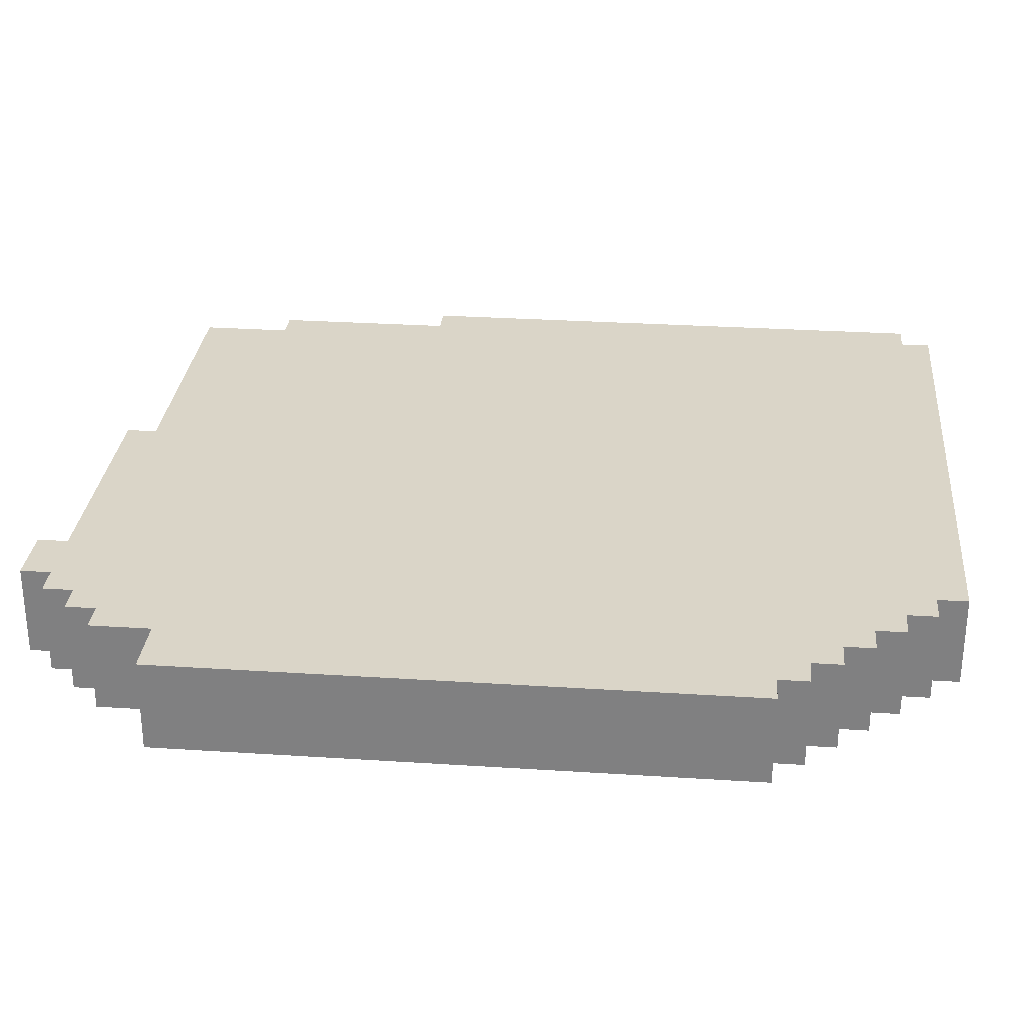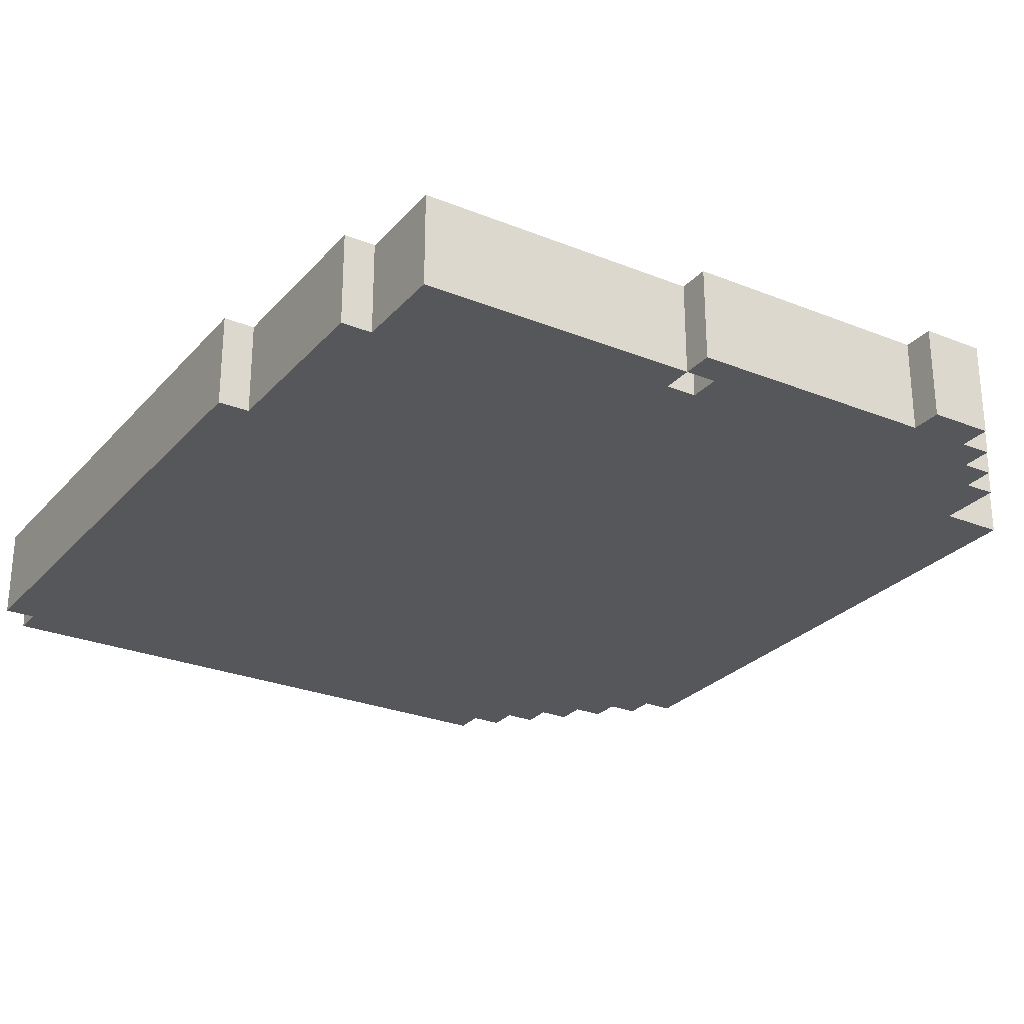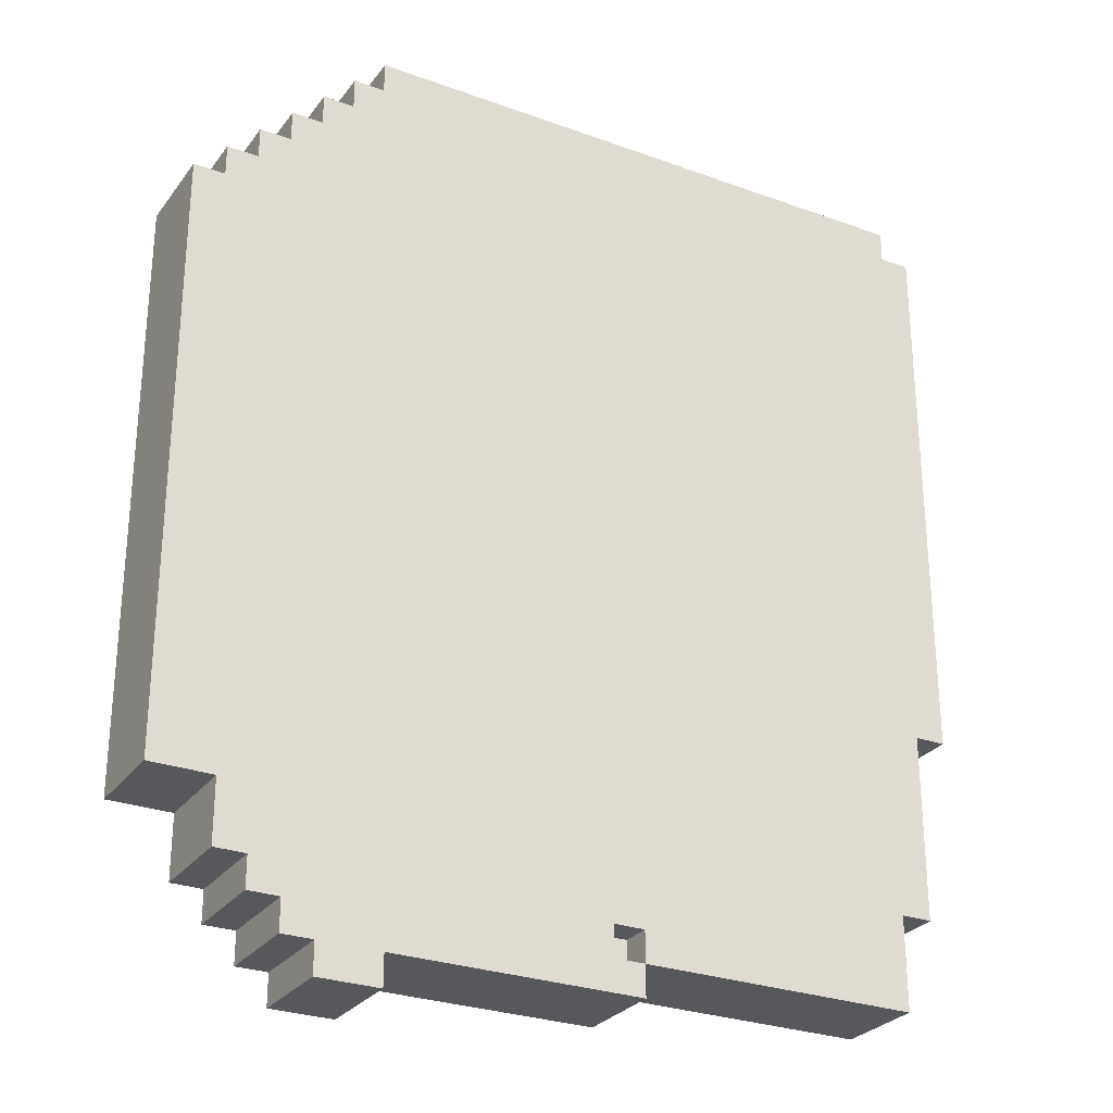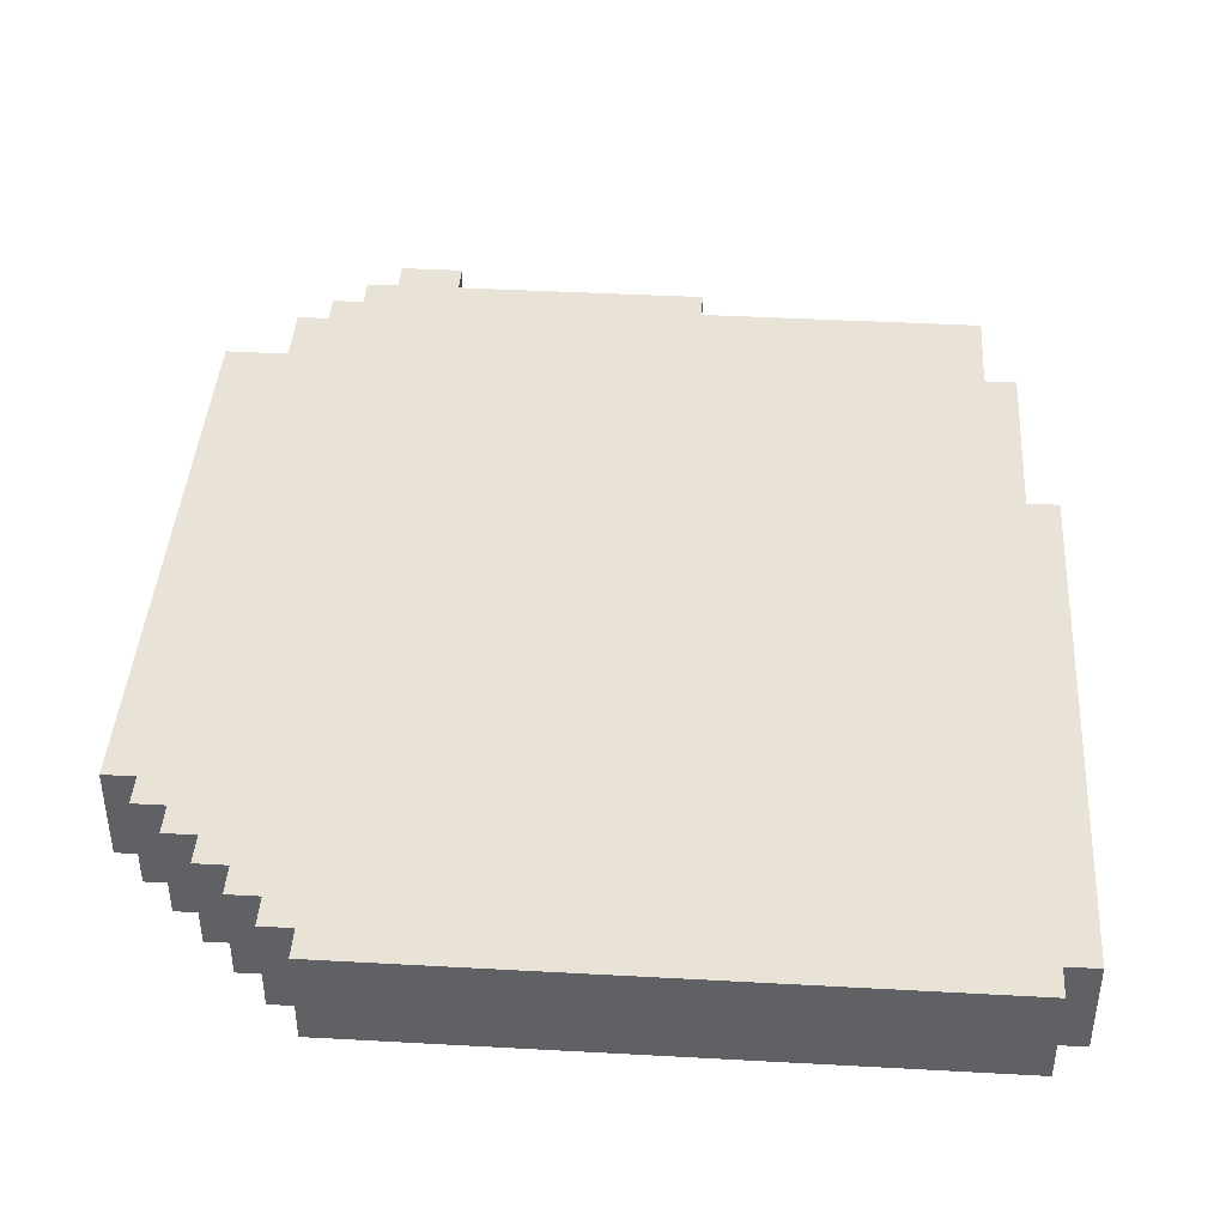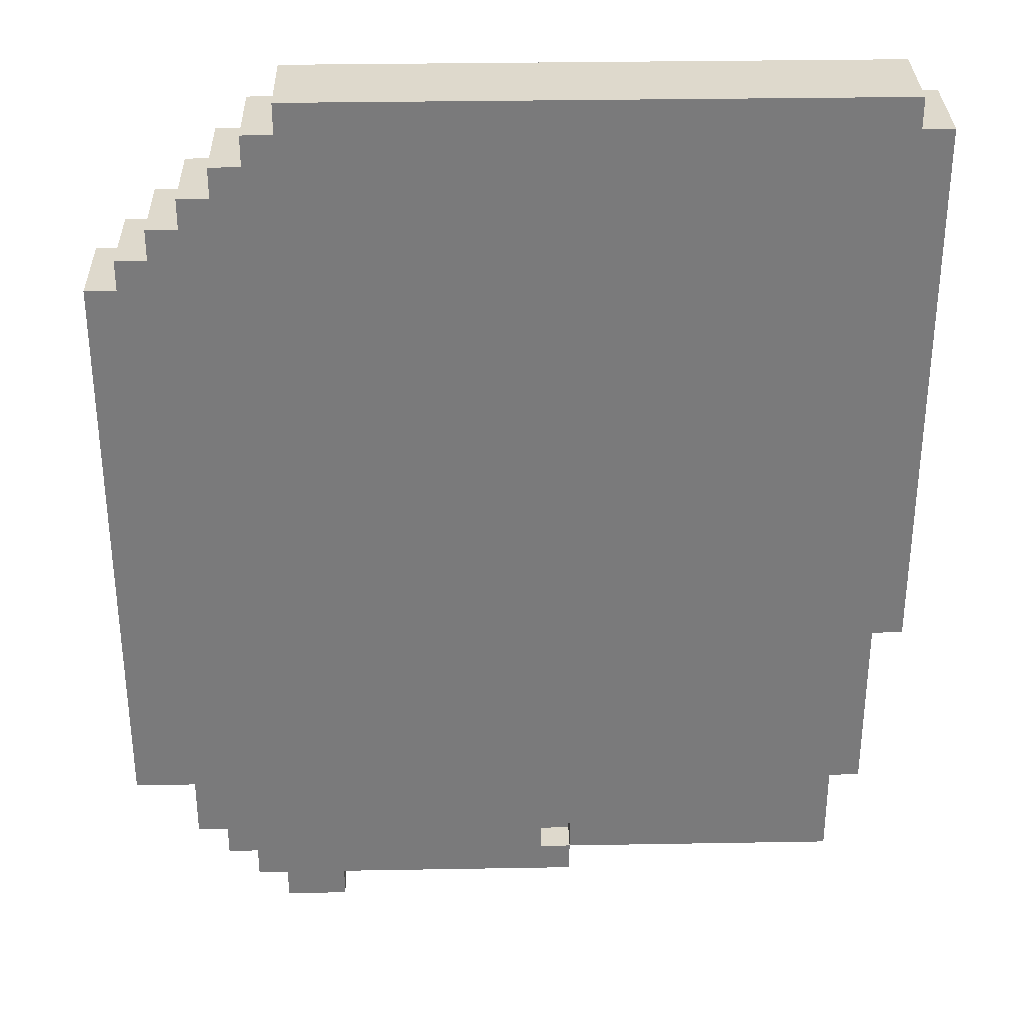
<metadata>
{"format":"obj","ext":"obj","renderer":"f3d","projection":"perspective","resolution":1024,"background":"white","views":[{"elev":29.2,"azim":-84.5,"up":"+Y"},{"elev":-27.0,"azim":148.0,"up":"+Y"},{"elev":-28.0,"azim":-29.0,"up":"+Z"},{"elev":41.6,"azim":3.8,"up":"+Y"},{"elev":32.0,"azim":-1.4,"up":"+Z"}]}
</metadata>
<code>
o
v -1.3 0 0.9
v -1.3 0 -1
v -1.3 0.3 0.9
v -1.3 0.3 -1
v -1.2 0 1
v -1.2 0 0.9
v -1.2 0.3 1
v -1.2 0.3 0.9
v -1.1 0 1.1
v -1.1 0 1
v -1.1 0 -1
v -1.1 0 -1.2
v -1.1 0.3 1.1
v -1.1 0.3 1
v -1.1 0.3 -1
v -1.1 0.3 -1.2
v -1 0 1.2
v -1 0 1.1
v -1 0 -1.2
v -1 0 -1.3
v -1 0.3 1.2
v -1 0.3 1.1
v -1 0.3 -1.2
v -1 0.3 -1.3
v -0.9 0 1.3
v -0.9 0 1.2
v -0.9 0 -1.3
v -0.9 0 -1.4
v -0.9 0.3 1.3
v -0.9 0.3 1.2
v -0.9 0.3 -1.3
v -0.9 0.3 -1.4
v -0.8 0 1.4
v -0.8 0 1.3
v -0.8 0 -1.4
v -0.8 0 -1.5
v -0.8 0.3 1.4
v -0.8 0.3 1.3
v -0.8 0.3 -1.4
v -0.8 0.3 -1.5
v -0.7 0 1.5
v -0.7 0 1.4
v -0.7 0.3 1.5
v -0.7 0.3 1.4
v 0.2 0 -1.2
v 0.2 0 -1.3
v 0.2 0.1 -1.2
v 0.2 0.1 -1.3
v -0.6 0 -1.4
v -0.6 0 -1.5
v -0.6 0.3 -1.4
v -0.6 0.3 -1.5
v 0.1 0 -1.2
v 0.1 0 -1.3
v 0.1 0.1 -1.2
v 0.1 0.1 -1.3
v 0.2 0 -1.3
v 0.2 0 -1.4
v 0.2 0.3 -1.3
v 0.2 0.3 -1.4
v 1.1 0 -1
v 1.1 0 -1.3
v 1.1 0.3 -1
v 1.1 0.3 -1.3
v 1.2 0 1.5
v 1.2 0 1.4
v 1.2 0 -0.4
v 1.2 0 -1
v 1.2 0.3 1.5
v 1.2 0.3 1.4
v 1.2 0.3 -0.4
v 1.2 0.3 -1
v 1.3 0 1.4
v 1.3 0 1
v 1.3 0 -0.4
v 1.3 0.3 1.4
v 1.3 0.3 1
v 1.3 0.3 -0.4
v -0.7 0 1.5
v -0.7 0.3 1.5
v 1.2 0 1.5
v 1.2 0.3 1.5
v -0.8 0 1.4
v -0.8 0.3 1.4
v -0.7 0 1.4
v -0.7 0.3 1.4
v 1.2 0 1.4
v 1.2 0.3 1.4
v 1.3 0 1.4
v 1.3 0.3 1.4
v -0.9 0 1.3
v -0.9 0.3 1.3
v -0.8 0 1.3
v -0.8 0.3 1.3
v -1 0 1.2
v -1 0.3 1.2
v -0.9 0 1.2
v -0.9 0.3 1.2
v -1.1 0 1.1
v -1.1 0.3 1.1
v -1 0 1.1
v -1 0.3 1.1
v -1.2 0 1
v -1.2 0.3 1
v -1.1 0 1
v -1.1 0.3 1
v -1.3 0 0.9
v -1.3 0.3 0.9
v -1.2 0 0.9
v -1.2 0.3 0.9
v 0.1 0 -1.3
v 0.1 0.1 -1.3
v 0.2 0 -1.3
v 0.2 0.1 -1.3
v 1.2 0 -0.4
v 1.2 0.3 -0.4
v 1.3 0 -0.4
v 1.3 0.3 -0.4
v -1.3 0 -1
v -1.3 0.3 -1
v -1.1 0 -1
v -1.1 0.3 -1
v 1.1 0 -1
v 1.1 0.3 -1
v 1.2 0 -1
v 1.2 0.3 -1
v -1.1 0 -1.2
v -1.1 0.3 -1.2
v -1 0 -1.2
v -1 0.3 -1.2
v 0.1 0 -1.2
v 0.1 0.1 -1.2
v 0.2 0 -1.2
v 0.2 0.1 -1.2
v -1 0 -1.3
v -1 0.3 -1.3
v -0.9 0 -1.3
v -0.9 0.3 -1.3
v 0.2 0 -1.3
v 0.2 0.3 -1.3
v 1.1 0 -1.3
v 1.1 0.3 -1.3
v -0.9 0 -1.4
v -0.9 0.3 -1.4
v -0.8 0 -1.4
v -0.8 0.3 -1.4
v -0.6 0 -1.4
v -0.6 0.3 -1.4
v 0.2 0 -1.4
v 0.2 0.3 -1.4
v -0.8 0 -1.5
v -0.8 0.3 -1.5
v -0.7 0 -1.5
v -0.7 0.3 -1.5
v -0.6 0 -1.5
v -0.6 0.3 -1.5
v -0.7 0 1.5
v 1.2 0 1.5
v -0.8 0 1.4
v -0.7 0 1.4
v -0.6 0 1.4
v 1.2 0 1.4
v 1.3 0 1.4
v -0.9 0 1.3
v -0.8 0 1.3
v -0.6 0 1.3
v -1 0 1.2
v -0.9 0 1.2
v -0.8 0 1.2
v -1.1 0 1.1
v -1 0 1.1
v -0.9 0 1.1
v -1.2 0 1
v -1.1 0 1
v 1.2 0 1
v 1.3 0 1
v -1.3 0 0.9
v -1.2 0 0.9
v -1 0 0.9
v 1.2 0 -0.4
v 1.3 0 -0.4
v -1.2 0 -0.8
v -1.1 0 -0.8
v -1.3 0 -1
v -1.1 0 -1
v -1 0 -1
v 1.1 0 -1
v 1.2 0 -1
v -1.1 0 -1.2
v -1 0 -1.2
v -0.8 0 -1.2
v 0.1 0 -1.2
v 0.2 0 -1.2
v -1 0 -1.3
v -0.9 0 -1.3
v 0.1 0 -1.3
v 0.2 0 -1.3
v 1.1 0 -1.3
v -0.9 0 -1.4
v -0.8 0 -1.4
v -0.7 0 -1.4
v -0.6 0 -1.4
v 0.2 0 -1.4
v -0.8 0 -1.5
v -0.7 0 -1.5
v -0.6 0 -1.5
v 0.1 0.1 -1.2
v 0.2 0.1 -1.2
v 0.1 0.1 -1.3
v 0.2 0.1 -1.3
v -0.7 0.3 1.5
v 1.2 0.3 1.5
v -0.8 0.3 1.4
v -0.7 0.3 1.4
v -0.6 0.3 1.4
v 1.2 0.3 1.4
v 1.3 0.3 1.4
v -0.9 0.3 1.3
v -0.8 0.3 1.3
v -0.6 0.3 1.3
v -1 0.3 1.2
v -0.9 0.3 1.2
v -0.8 0.3 1.2
v -1.1 0.3 1.1
v -1 0.3 1.1
v -0.9 0.3 1.1
v -1.2 0.3 1
v -1.1 0.3 1
v 1.2 0.3 1
v 1.3 0.3 1
v -1.3 0.3 0.9
v -1.2 0.3 0.9
v -1 0.3 0.9
v -0.6 0.3 0.8
v -0.5 0.3 0.8
v -0.6 0.3 0.7
v -0.5 0.3 0.7
v -0.8 0.3 0.6
v -0.7 0.3 0.6
v -0.7 0.3 0.5
v -0.5 0.3 0.5
v 0.2 0.3 0.5
v 0.3 0.3 0.5
v -0.8 0.3 0.4
v -0.7 0.3 0.4
v -0.6 0.3 0.4
v -0.5 0.3 0.4
v 0.2 0.3 0.4
v 0.3 0.3 0.4
v -0.8 0.3 0.3
v -0.7 0.3 0.3
v -0.6 0.3 0.3
v 0.2 0.3 0.3
v 0.3 0.3 0.3
v -0.8 0.3 0.2
v -0.7 0.3 0.2
v -0.1 0.3 0.2
v 0.2 0.3 0.2
v 0.3 0.3 0.2
v -0.2 0.3 0.1
v -0.1 0.3 0.1
v 0.2 0.3 0.1
v -0.8 0.3 0
v -0.7 0.3 0
v -0.8 0.3 -0.1
v -0.7 0.3 -0.1
v -0.3 0.3 -0.1
v -0.2 0.3 -0.1
v -0.1 0.3 -0.1
v -0.8 0.3 -0.2
v -0.7 0.3 -0.2
v -0.6 0.3 -0.2
v -0.5 0.3 -0.2
v -0.4 0.3 -0.2
v -0.3 0.3 -0.2
v -0.2 0.3 -0.2
v -0.8 0.3 -0.3
v -0.7 0.3 -0.3
v -0.4 0.3 -0.3
v -0.3 0.3 -0.3
v -0.7 0.3 -0.4
v -0.6 0.3 -0.4
v 1.2 0.3 -0.4
v 1.3 0.3 -0.4
v -0.8 0.3 -0.5
v -0.7 0.3 -0.5
v -0.5 0.3 -0.5
v -0.4 0.3 -0.5
v -0.3 0.3 -0.5
v -0.2 0.3 -0.5
v -0.5 0.3 -0.6
v -0.4 0.3 -0.6
v -0.3 0.3 -0.6
v -0.2 0.3 -0.6
v -0.8 0.3 -0.7
v -0.7 0.3 -0.7
v -0.4 0.3 -0.7
v -1.2 0.3 -0.8
v -1.1 0.3 -0.8
v -0.9 0.3 -0.8
v -0.7 0.3 -0.8
v -0.4 0.3 -0.8
v -0.8 0.3 -0.9
v -0.7 0.3 -0.9
v -1.3 0.3 -1
v -1.1 0.3 -1
v -1 0.3 -1
v -0.9 0.3 -1
v -0.8 0.3 -1
v 1.1 0.3 -1
v 1.2 0.3 -1
v -1.1 0.3 -1.2
v -1 0.3 -1.2
v -0.8 0.3 -1.2
v -1 0.3 -1.3
v -0.9 0.3 -1.3
v 0.2 0.3 -1.3
v 1.1 0.3 -1.3
v -0.9 0.3 -1.4
v -0.8 0.3 -1.4
v -0.7 0.3 -1.4
v -0.6 0.3 -1.4
v 0.2 0.3 -1.4
v -0.8 0.3 -1.5
v -0.7 0.3 -1.5
v -0.6 0.3 -1.5
f 3 2 1
f 4 2 3
f 7 6 5
f 8 6 7
f 13 10 9
f 14 10 13
f 15 12 11
f 16 12 15
f 21 18 17
f 22 18 21
f 23 20 19
f 24 20 23
f 29 26 25
f 30 26 29
f 31 28 27
f 32 28 31
f 37 34 33
f 38 34 37
f 39 36 35
f 40 36 39
f 43 42 41
f 44 42 43
f 47 46 45
f 48 46 47
f 49 50 51
f 51 50 52
f 53 54 55
f 55 54 56
f 57 58 59
f 59 58 60
f 61 62 63
f 63 62 64
f 65 66 69
f 69 66 70
f 67 68 71
f 71 68 72
f 73 74 76
f 74 75 77
f 76 74 77
f 77 75 78
f 81 80 79
f 82 80 81
f 85 84 83
f 86 84 85
f 89 88 87
f 90 88 89
f 93 92 91
f 94 92 93
f 97 96 95
f 98 96 97
f 101 100 99
f 102 100 101
f 105 104 103
f 106 104 105
f 109 108 107
f 110 108 109
f 113 112 111
f 114 112 113
f 115 116 117
f 117 116 118
f 119 120 121
f 121 120 122
f 123 124 125
f 125 124 126
f 127 128 129
f 129 128 130
f 131 132 133
f 133 132 134
f 135 136 137
f 137 136 138
f 139 140 141
f 141 140 142
f 143 144 145
f 145 144 146
f 147 148 149
f 149 148 150
f 151 152 153
f 153 152 154
f 153 154 155
f 155 154 156
f 160 158 157
f 161 158 160
f 162 158 161
f 165 160 159
f 165 161 160
f 166 162 161
f 166 161 165
f 168 165 164
f 169 166 165
f 169 165 168
f 171 168 167
f 172 169 168
f 172 168 171
f 174 171 170
f 175 163 162
f 175 162 166
f 175 166 169
f 175 169 172
f 175 172 171
f 176 163 175
f 178 174 173
f 179 171 174
f 179 175 171
f 179 174 178
f 179 176 175
f 180 179 178
f 180 176 179
f 181 176 180
f 182 178 177
f 182 180 178
f 183 180 182
f 184 182 177
f 184 183 182
f 185 180 183
f 185 183 184
f 186 180 185
f 187 180 186
f 188 180 187
f 189 186 185
f 190 187 186
f 190 186 189
f 191 187 190
f 192 187 191
f 193 187 192
f 194 191 190
f 195 191 194
f 196 192 191
f 197 187 193
f 198 187 197
f 199 191 195
f 200 196 191
f 200 191 199
f 200 197 196
f 201 197 200
f 202 197 201
f 203 197 202
f 204 201 200
f 205 202 201
f 205 201 204
f 206 202 205
f 209 208 207
f 210 208 209
f 211 212 214
f 214 212 215
f 215 212 216
f 213 214 219
f 214 215 219
f 215 216 220
f 219 215 220
f 218 219 222
f 219 220 223
f 222 219 223
f 221 222 225
f 222 223 226
f 225 222 226
f 224 225 228
f 216 217 229
f 220 216 229
f 223 220 229
f 226 223 229
f 225 226 229
f 229 217 230
f 227 228 232
f 228 225 233
f 225 229 233
f 232 228 233
f 229 230 233
f 232 233 234
f 233 230 234
f 234 230 235
f 232 234 236
f 234 235 236
f 235 230 237
f 236 235 237
f 232 236 238
f 236 237 238
f 238 237 239
f 238 239 240
f 239 237 240
f 237 230 241
f 240 237 241
f 241 230 242
f 242 230 243
f 238 240 244
f 232 238 244
f 240 241 244
f 244 241 245
f 245 241 246
f 241 242 247
f 246 241 247
f 242 243 248
f 247 242 248
f 243 230 249
f 248 243 249
f 232 244 250
f 244 245 250
f 245 246 251
f 250 245 251
f 247 248 252
f 251 246 252
f 246 247 252
f 248 249 252
f 252 249 253
f 249 230 254
f 253 249 254
f 250 251 255
f 232 250 255
f 252 253 256
f 255 251 256
f 251 252 256
f 256 253 257
f 253 254 258
f 257 253 258
f 254 230 259
f 258 254 259
f 256 257 260
f 255 256 260
f 257 258 261
f 260 257 261
f 258 259 262
f 261 258 262
f 255 260 263
f 232 255 263
f 263 260 264
f 232 263 265
f 263 264 265
f 264 260 266
f 265 264 266
f 266 260 267
f 260 261 268
f 267 260 268
f 261 262 269
f 268 261 269
f 266 267 270
f 232 265 270
f 265 266 270
f 270 267 271
f 271 267 272
f 272 267 273
f 273 267 274
f 267 268 275
f 274 267 275
f 268 269 276
f 275 268 276
f 232 270 277
f 270 271 277
f 271 272 278
f 277 271 278
f 273 274 279
f 274 275 279
f 275 276 280
f 279 275 280
f 278 272 281
f 277 278 281
f 272 273 282
f 281 272 282
f 262 259 283
f 280 276 283
f 259 230 283
f 269 262 283
f 279 280 283
f 276 269 283
f 283 230 284
f 277 281 285
f 232 277 285
f 281 282 286
f 285 281 286
f 282 273 287
f 286 282 287
f 279 283 287
f 273 279 287
f 287 283 288
f 288 283 289
f 289 283 290
f 286 287 291
f 287 288 291
f 288 289 292
f 291 288 292
f 289 290 293
f 292 289 293
f 290 283 294
f 293 290 294
f 285 286 295
f 232 285 295
f 293 294 296
f 295 286 296
f 292 293 296
f 286 291 296
f 291 292 296
f 296 294 297
f 231 232 298
f 232 295 298
f 295 296 298
f 298 296 299
f 299 296 300
f 296 297 301
f 300 296 301
f 297 294 302
f 301 297 302
f 300 301 303
f 301 302 304
f 303 301 304
f 231 298 305
f 298 299 305
f 299 300 306
f 305 299 306
f 306 300 307
f 300 303 308
f 307 300 308
f 303 304 309
f 308 303 309
f 302 294 310
f 309 304 310
f 294 283 310
f 304 302 310
f 310 283 311
f 306 307 312
f 308 309 313
f 312 307 313
f 309 310 313
f 307 308 313
f 313 310 314
f 313 314 315
f 315 314 316
f 314 310 317
f 317 310 318
f 316 314 319
f 314 317 320
f 319 314 320
f 320 317 321
f 321 317 322
f 322 317 323
f 320 321 324
f 321 322 325
f 324 321 325
f 325 322 326

</code>
